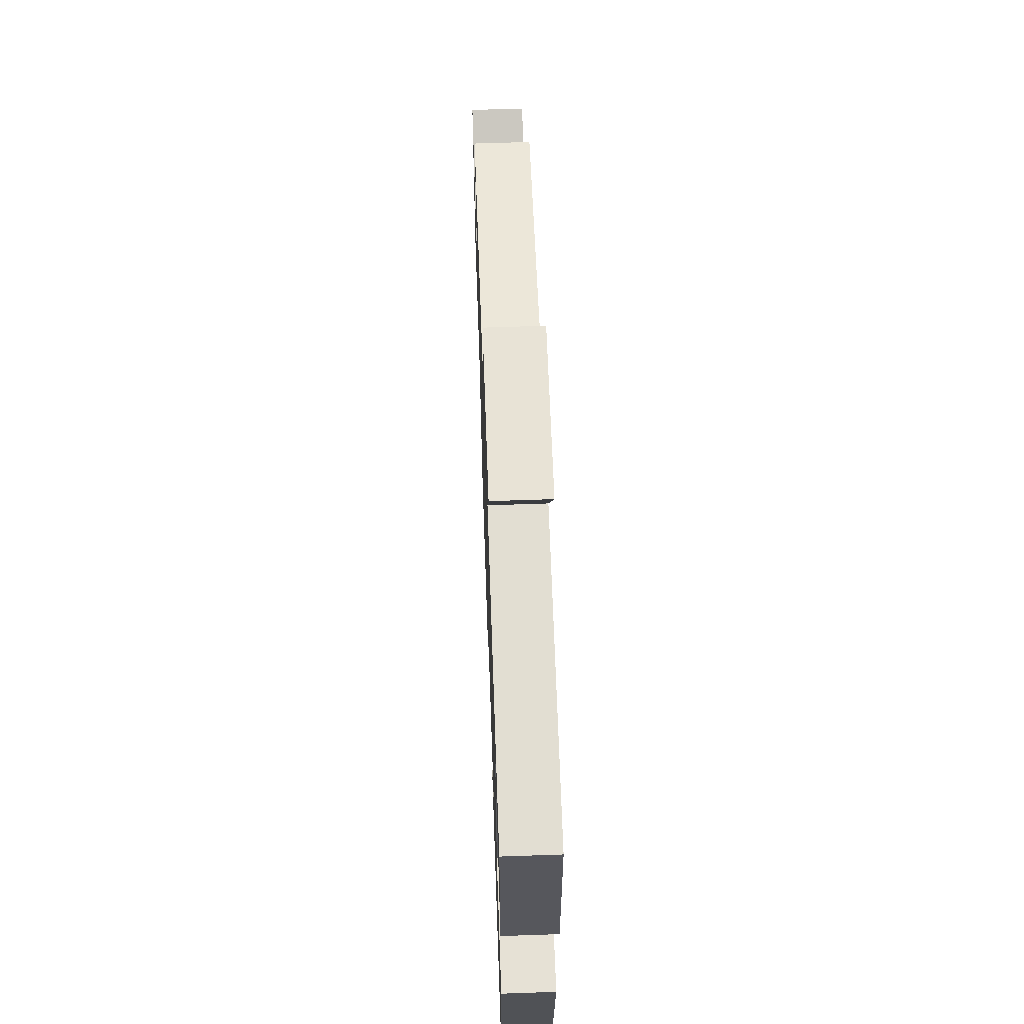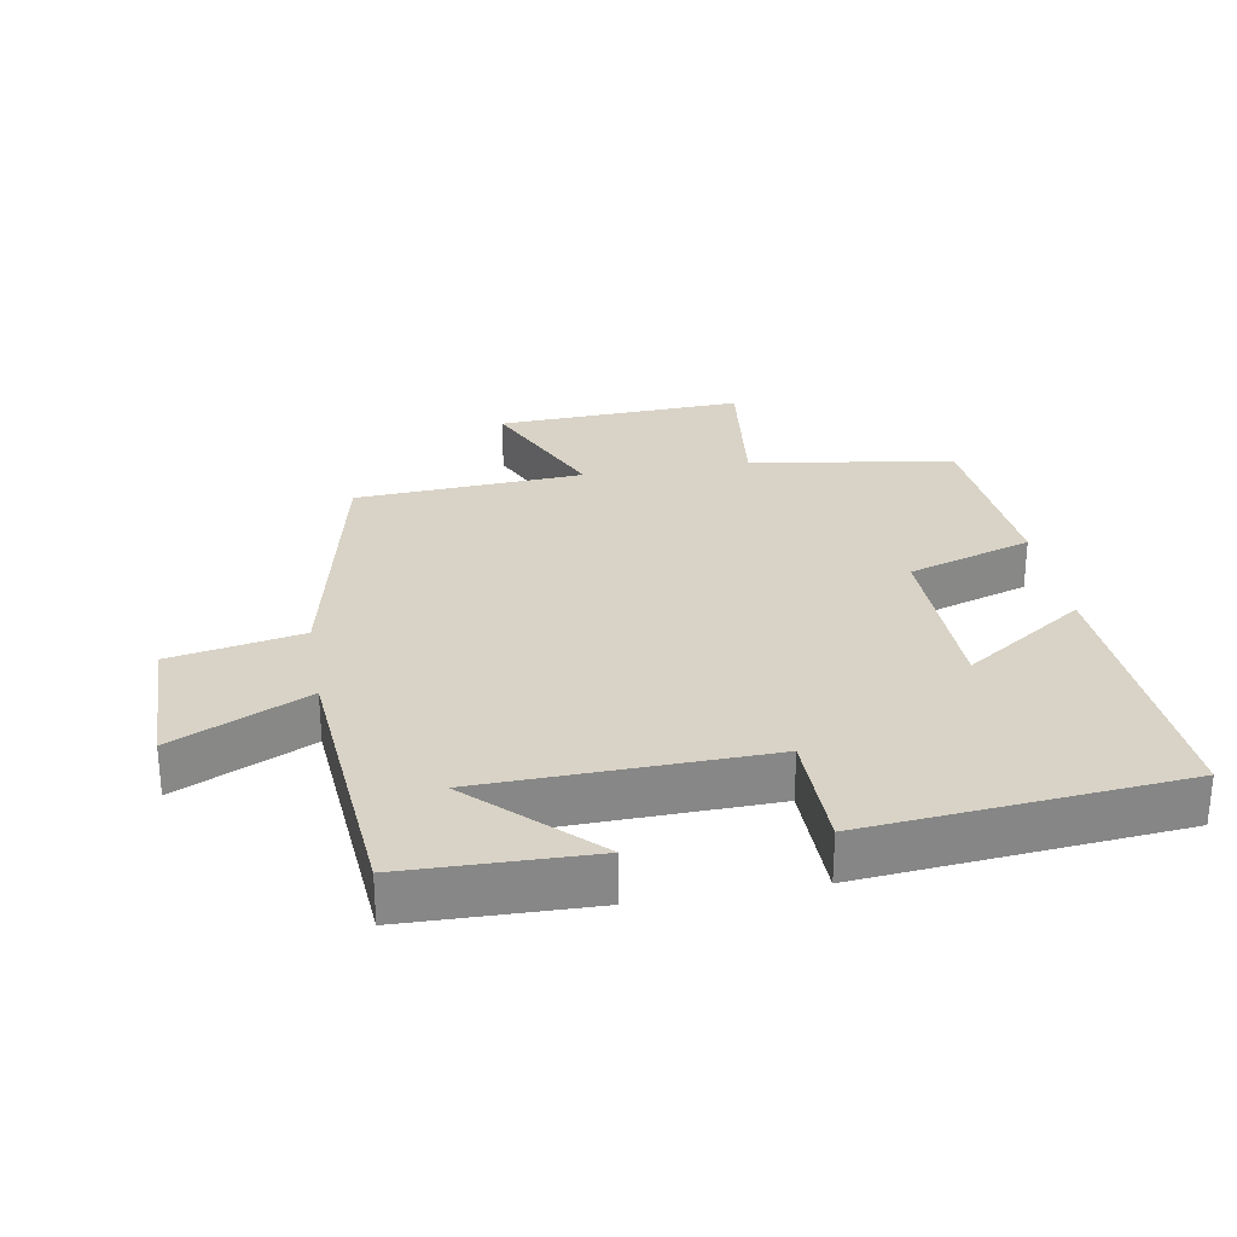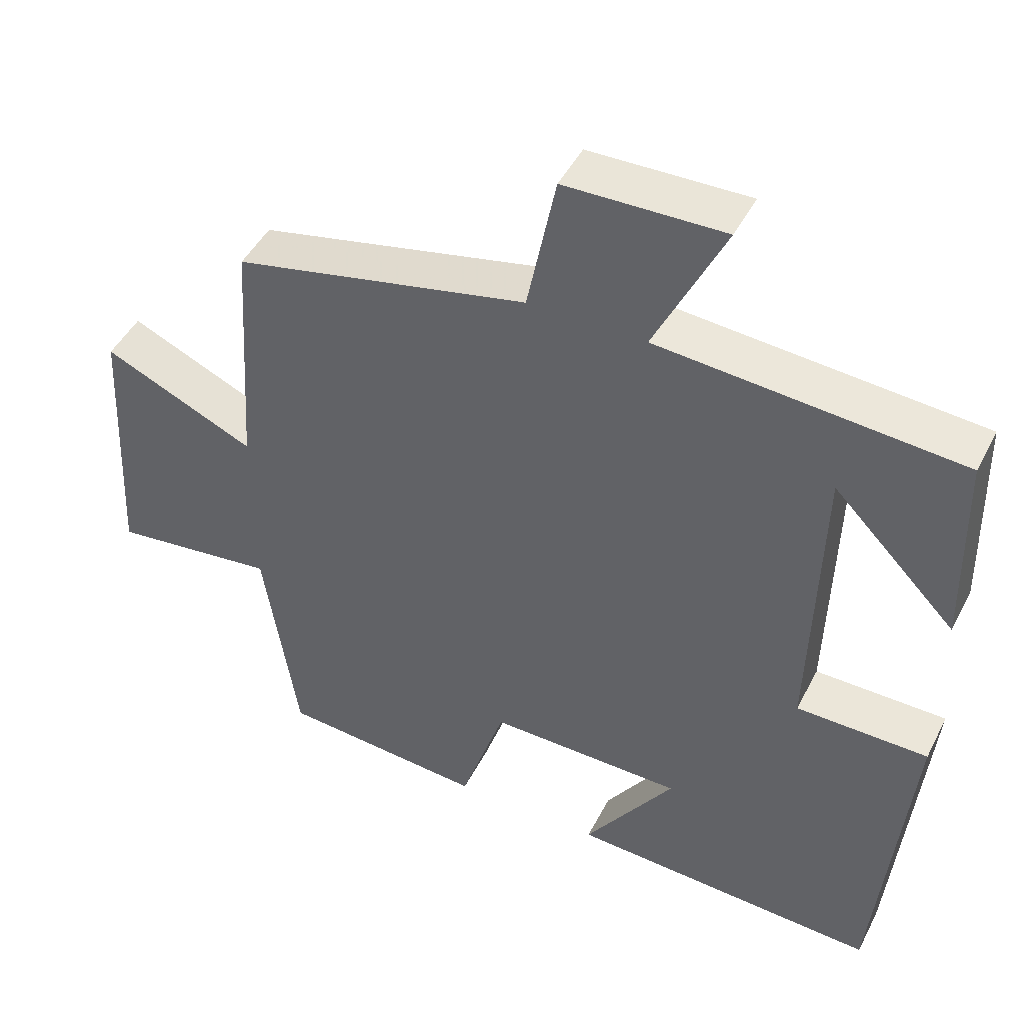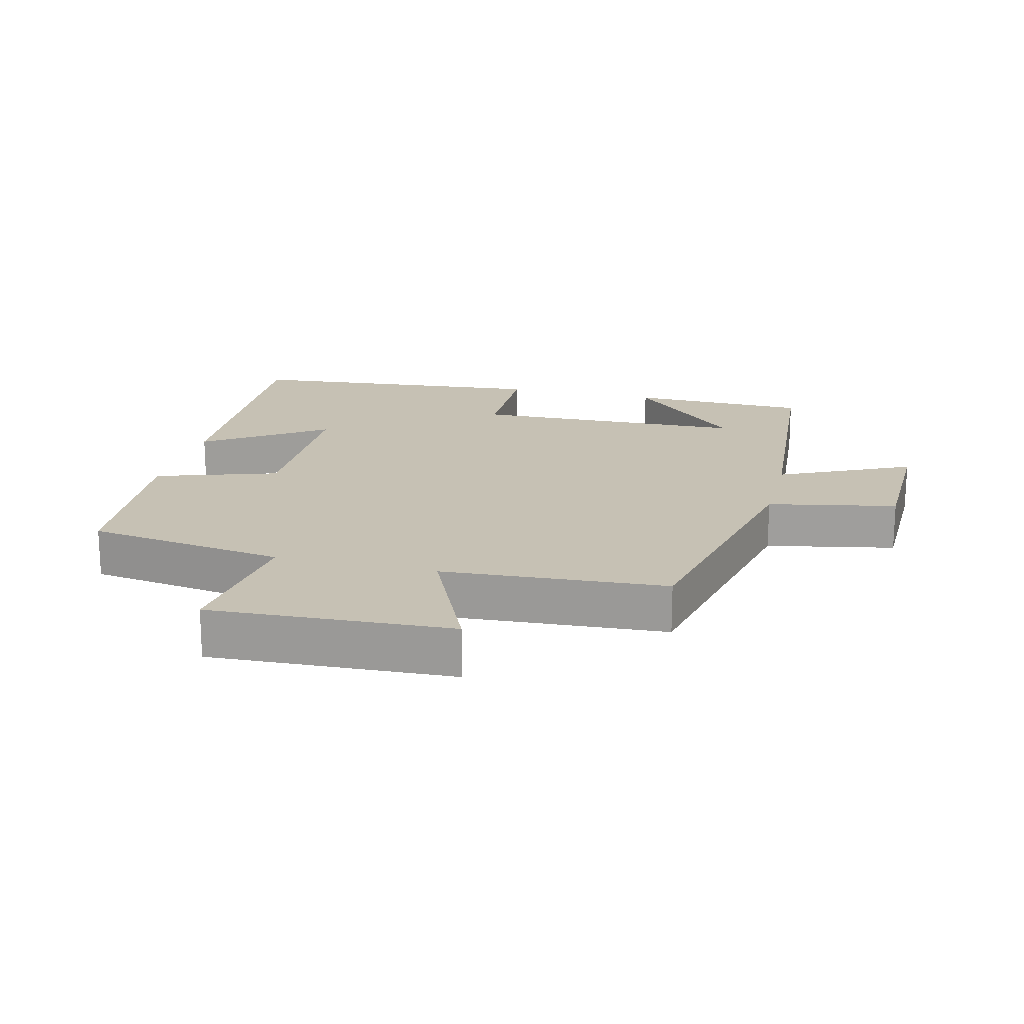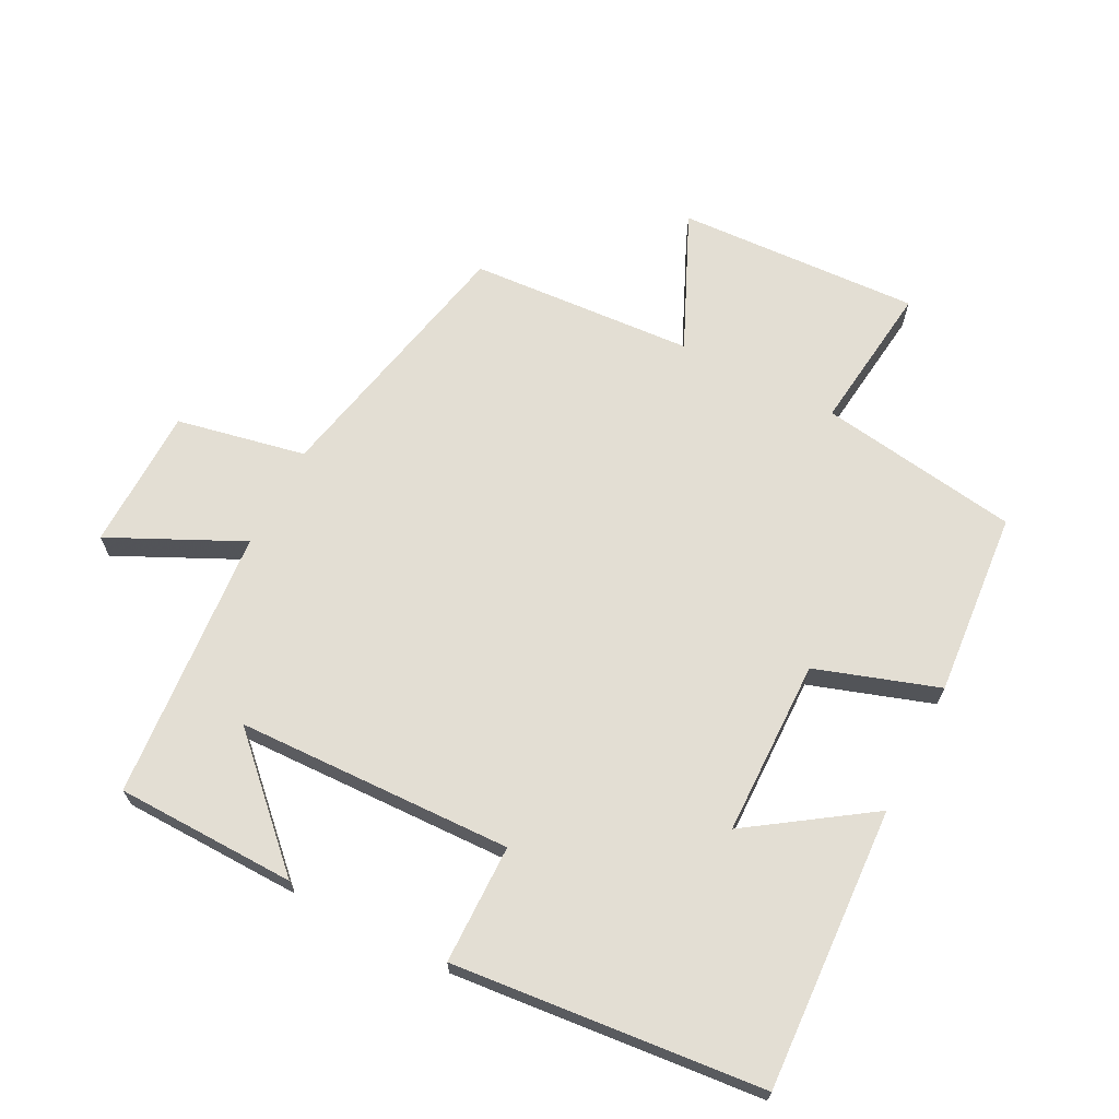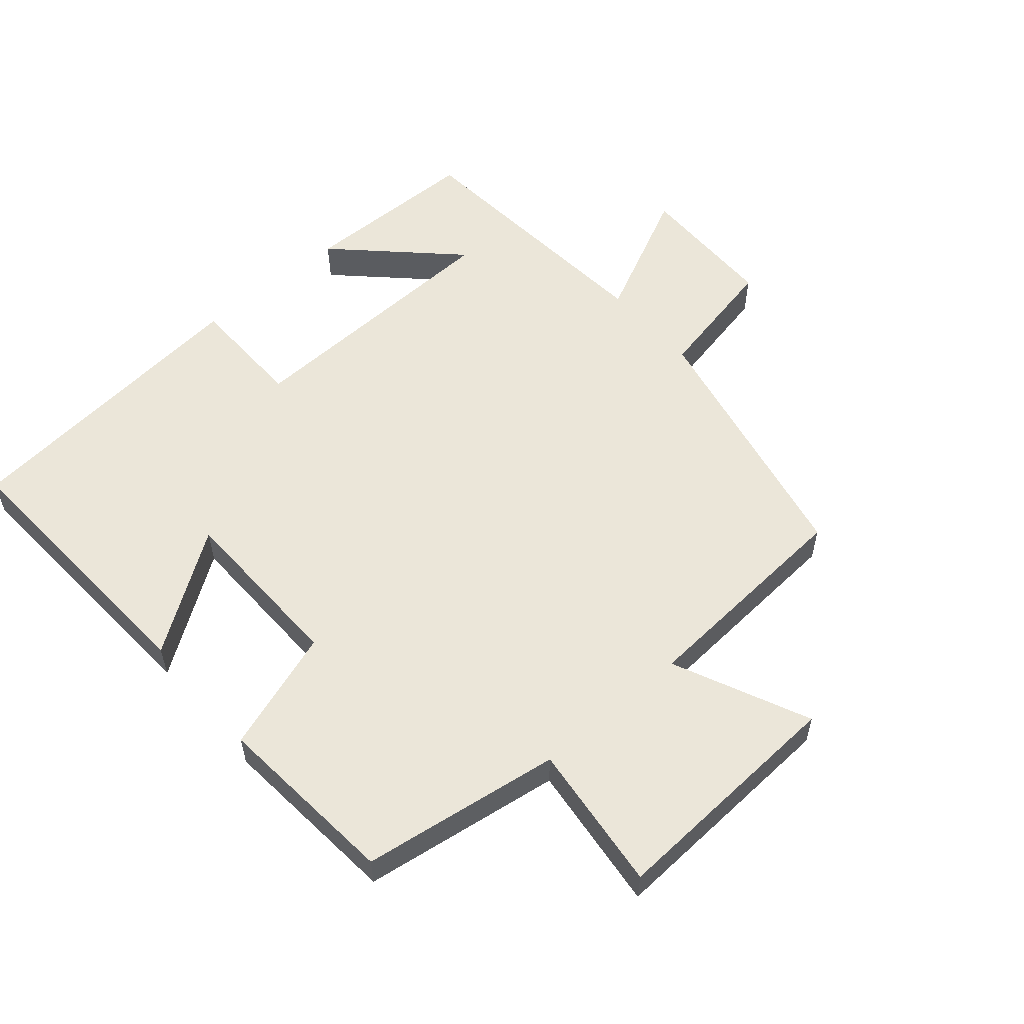
<metadata>
{"format":"obj","ext":"obj","renderer":"f3d","projection":"perspective","resolution":1024,"background":"white","views":[{"elev":63.5,"azim":88.0,"up":"+Z"},{"elev":28.0,"azim":80.2,"up":"+Y"},{"elev":46.2,"azim":26.0,"up":"+Z"},{"elev":18.6,"azim":-76.0,"up":"+Y"},{"elev":67.3,"azim":117.2,"up":"+Y"},{"elev":56.1,"azim":-131.0,"up":"+Y"}]}
</metadata>
<code>
v 0.494 0.07 0.467
v 0.5 0.07 0.194
v 0.332 0.07 0.366
v 0.32 0.07 -0.052
v 0.5 0.07 -0.054
v 0.456 0.07 -0.522
v 0.03 0.07 -0.5
v 0.153 0.07 -0.319
v -0.113 0.07 -0.315
v -0.174 0.07 -0.5
v -0.454 0.07 -0.477
v -0.5 0.07 -0.174
v -0.725 0.07 -0.201
v -0.707 0.07 0.167
v -0.5 0.07 0.074
v -0.478 0.07 0.414
v -0.077 0.07 0.5
v -0.038 0.07 0.695
v 0.178 0.07 0.699
v 0.083 0.07 0.5
v 0.494 0 0.467
v 0.5 0 0.194
v 0.332 0 0.366
v 0.32 0 -0.052
v 0.5 0 -0.054
v 0.456 0 -0.522
v 0.03 0 -0.5
v 0.153 0 -0.319
v -0.113 0 -0.315
v -0.174 0 -0.5
v -0.454 0 -0.477
v -0.5 0 -0.174
v -0.725 0 -0.201
v -0.707 0 0.167
v -0.5 0 0.074
v -0.478 0 0.414
v -0.077 0 0.5
v -0.038 0 0.695
v 0.178 0 0.699
v 0.083 0 0.5
f 17 18 19 20
f 17 20 1
f 16 17 1
f 15 16 1
f 12 13 14 15
f 11 12 15
f 10 11 15
f 9 10 15
f 8 9 15
f 5 6 7 8
f 4 5 8
f 3 4 8 15
f 1 2 3
f 1 3 15
f 40 39 38 37
f 21 40 37
f 21 37 36
f 21 36 35
f 35 34 33 32
f 35 32 31
f 35 31 30
f 35 30 29
f 35 29 28
f 28 27 26 25
f 28 25 24
f 35 28 24 23
f 23 22 21
f 35 23 21
f 1 21 22 2
f 2 22 23 3
f 3 23 24 4
f 4 24 25 5
f 5 25 26 6
f 6 26 27 7
f 7 27 28 8
f 8 28 29 9
f 9 29 30 10
f 10 30 31 11
f 11 31 32 12
f 12 32 33 13
f 13 33 34 14
f 14 34 35 15
f 15 35 36 16
f 16 36 37 17
f 17 37 38 18
f 18 38 39 19
f 19 39 40 20
f 20 40 21 1

</code>
